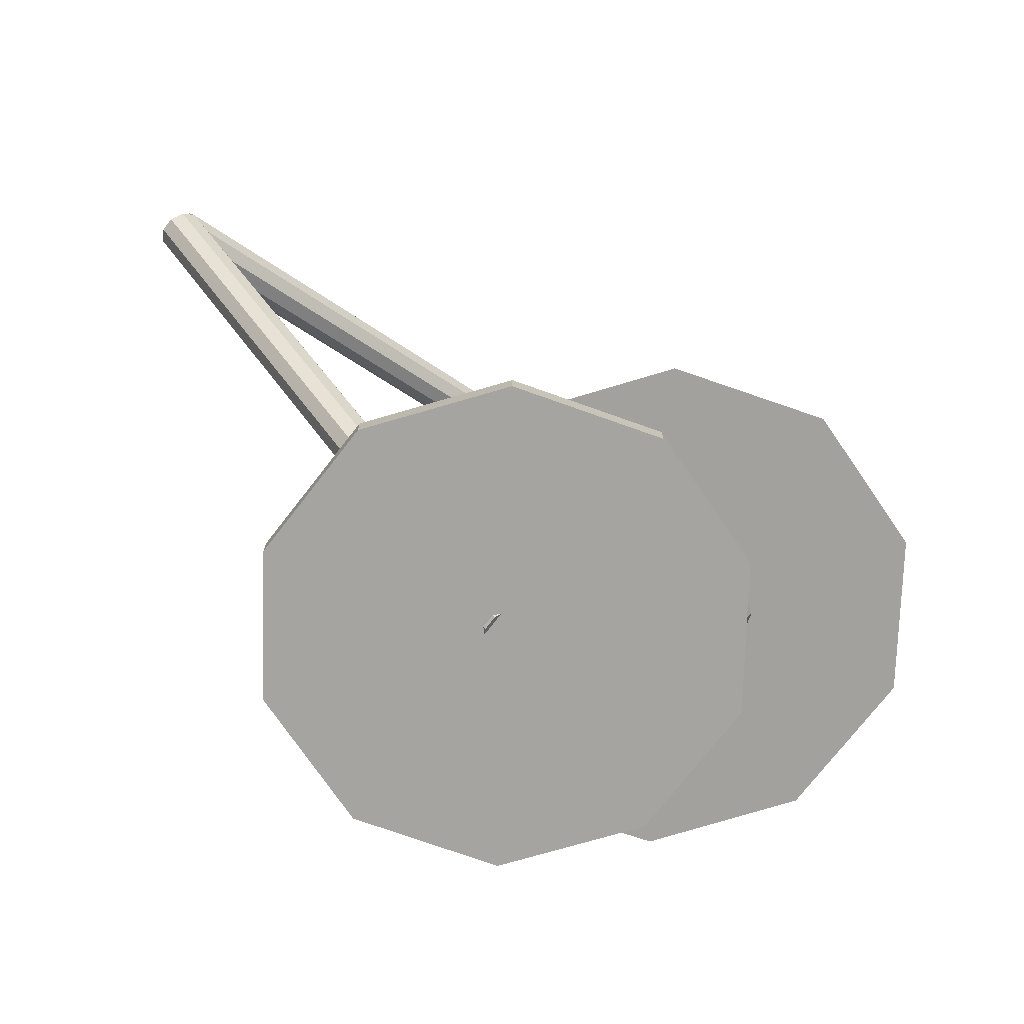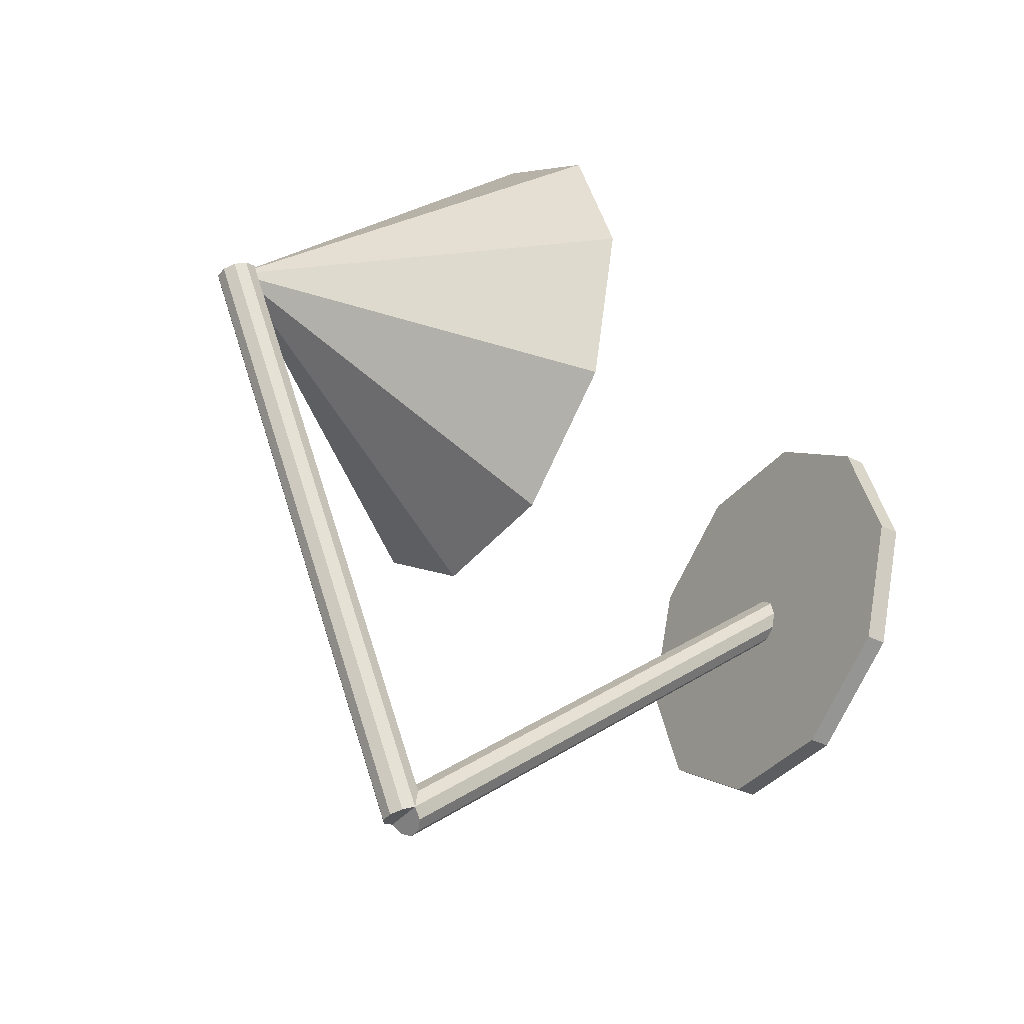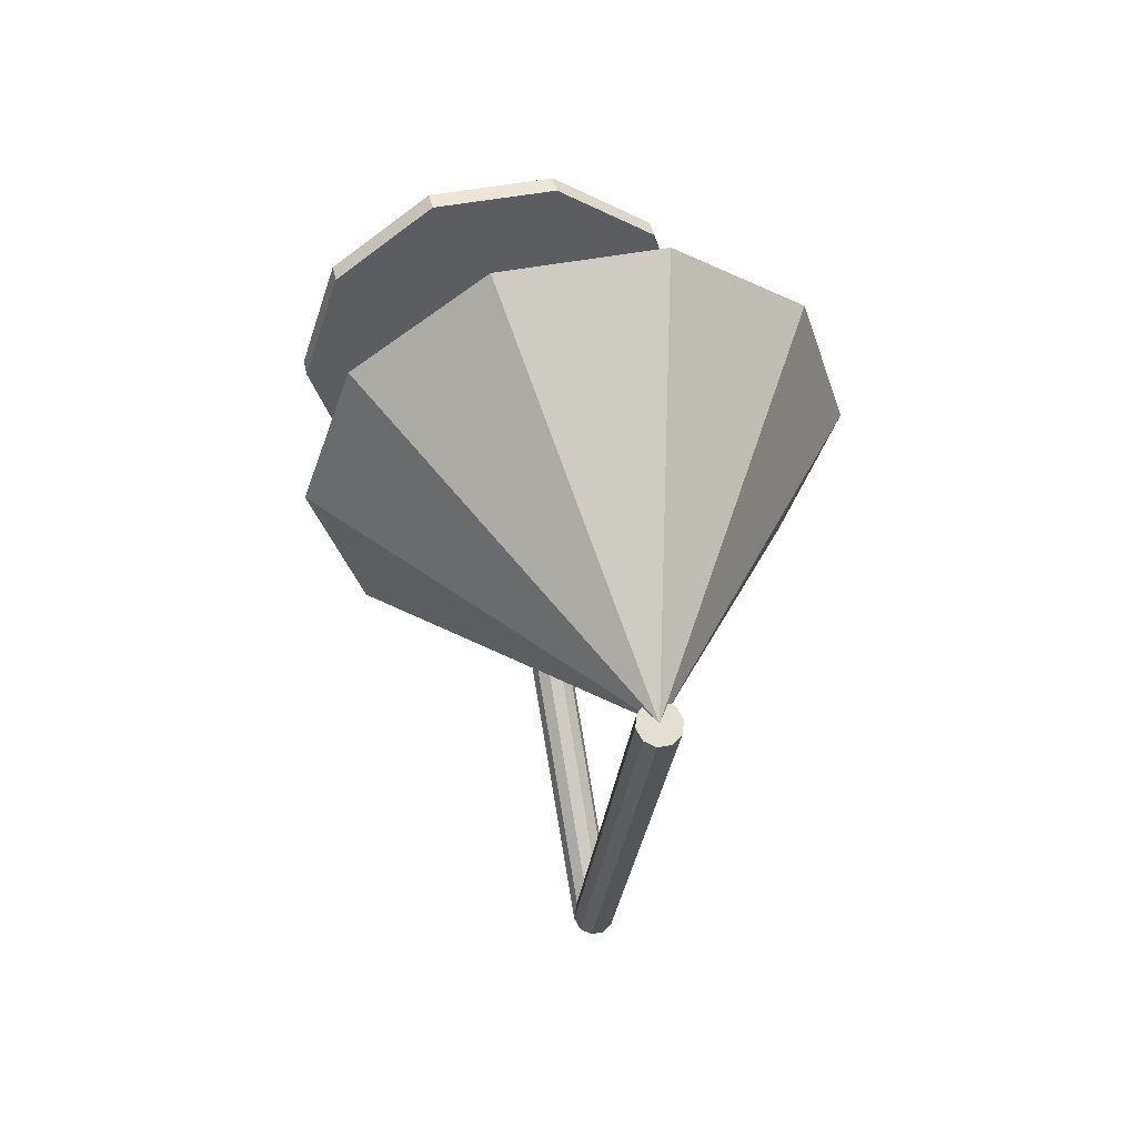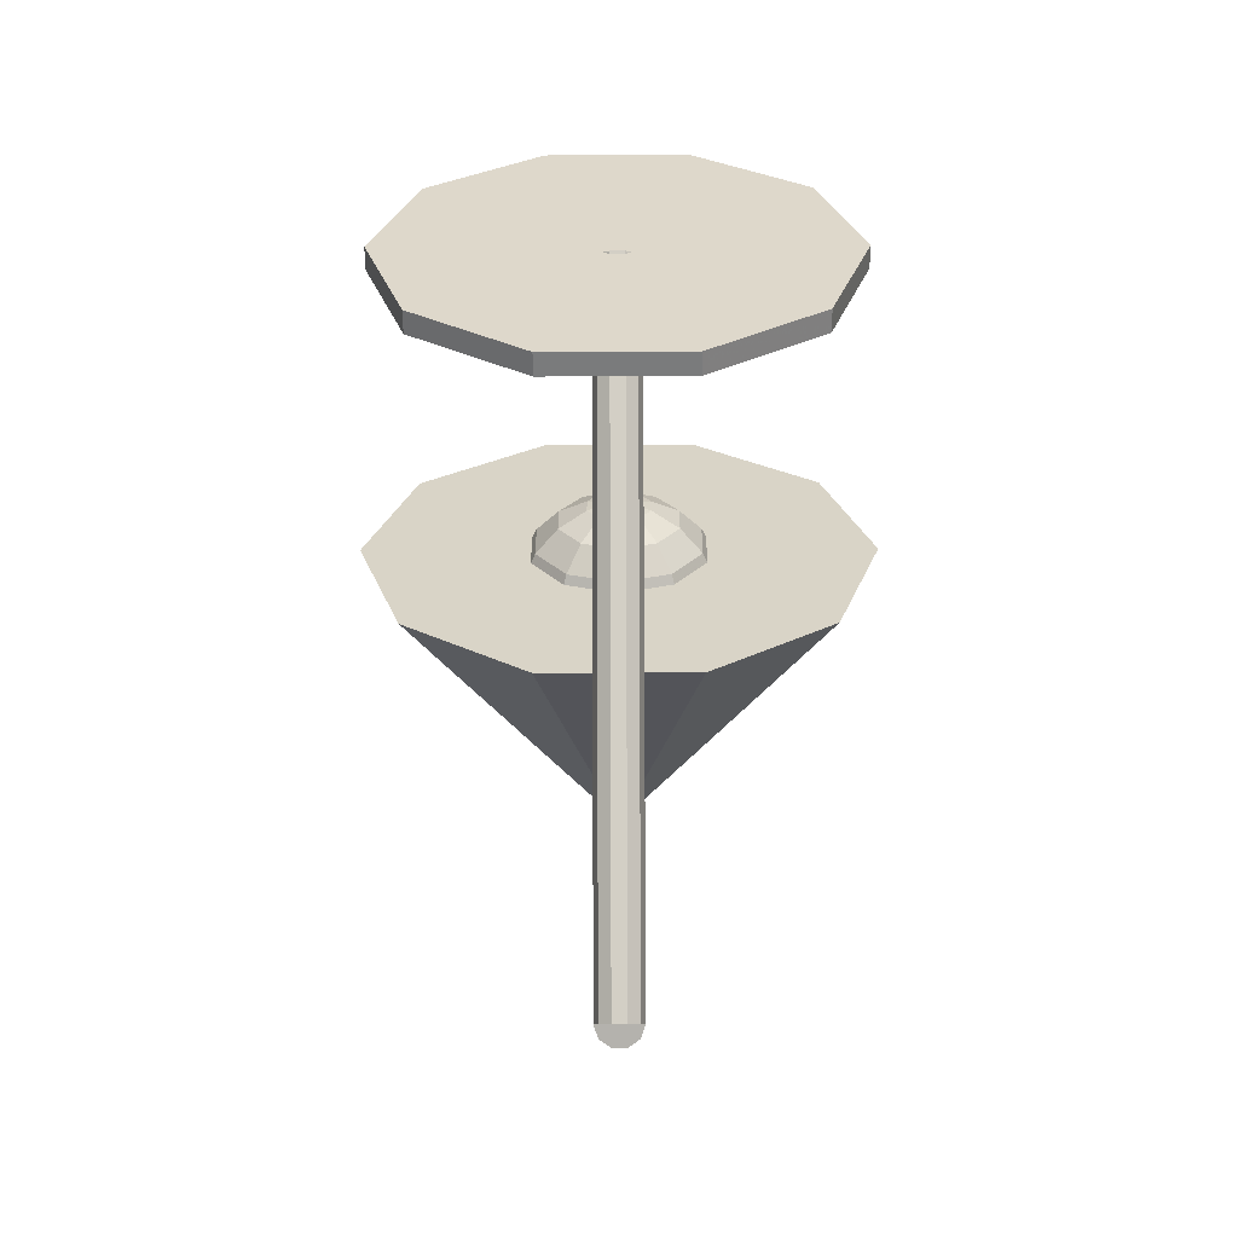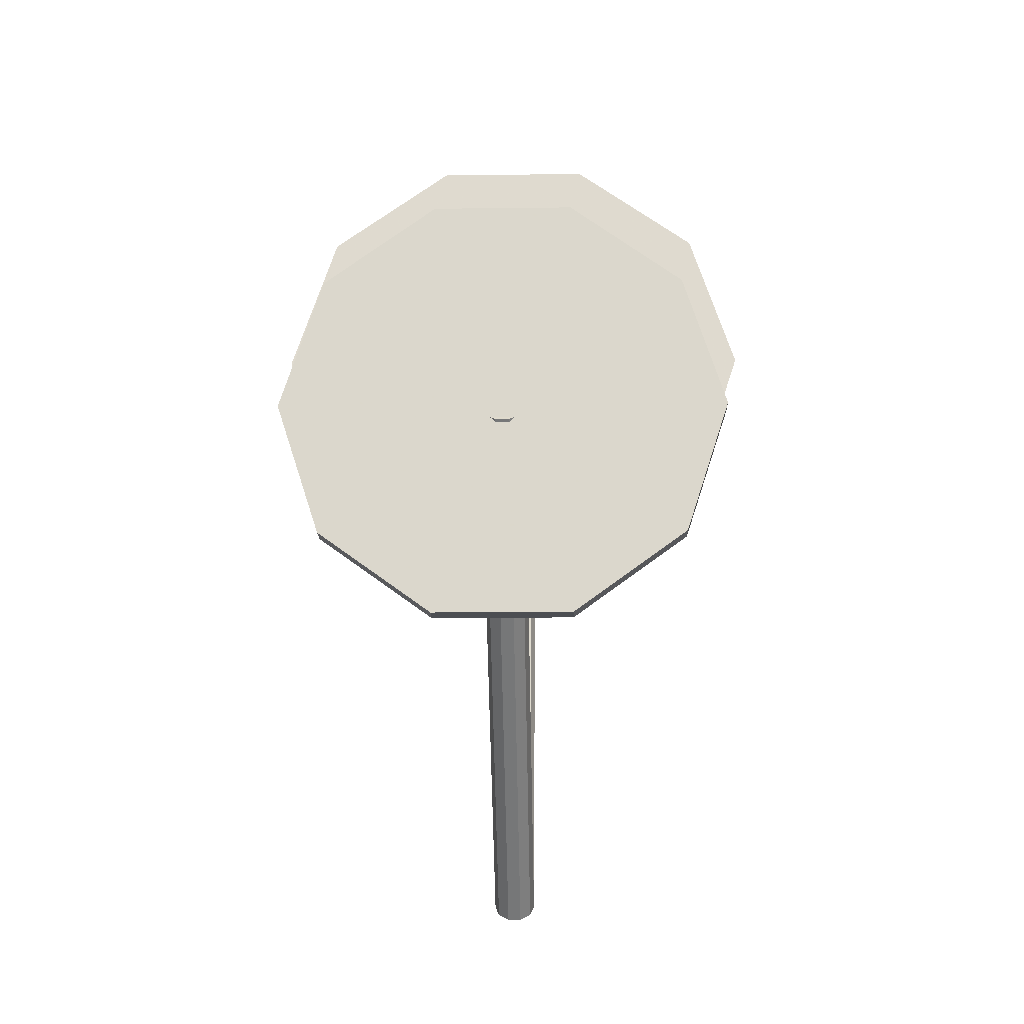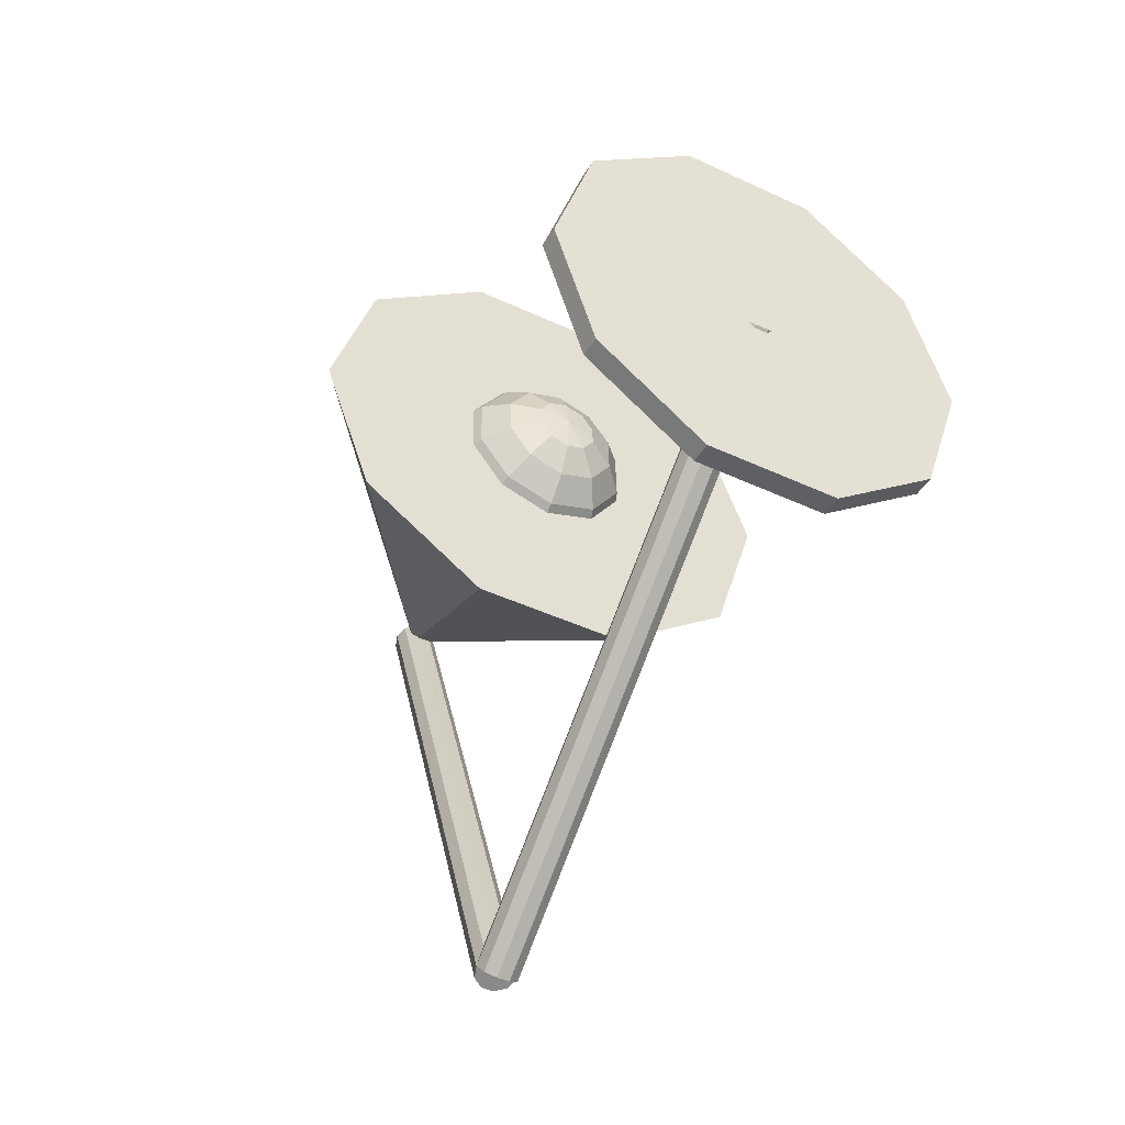
<metadata>
{"format":"obj","ext":"obj","renderer":"f3d","projection":"perspective","resolution":1024,"background":"white","views":[{"elev":-73.5,"azim":-127.7,"up":"+Y"},{"elev":-36.8,"azim":-123.3,"up":"+Z"},{"elev":46.5,"azim":167.5,"up":"+Z"},{"elev":-58.3,"azim":0.2,"up":"+Z"},{"elev":-17.0,"azim":1.4,"up":"+Z"},{"elev":-44.1,"azim":-28.7,"up":"+Z"}]}
</metadata>
<code>
v 0.5368 0.05088 0.4915
v 0.4924 0.05088 0.6283
v 0.5368 0.02762 0.4915
v 0.4924 0.02762 0.6283
v 0.3042 0.02762 0.4915
v 0.3042 0.05088 0.4915
v 0.376 0.05088 0.7128
v 0.376 0.02762 0.7128
v 0.2323 0.05088 0.7128
v 0.2323 0.02762 0.7128
v 0.116 0.05088 0.6283
v 0.116 0.02762 0.6283
v 0.07153 0.05088 0.4915
v 0.07153 0.02762 0.4915
v 0.116 0.05088 0.3548
v 0.116 0.02762 0.3548
v 0.2323 0.05088 0.2703
v 0.2323 0.02762 0.2703
v 0.376 0.05088 0.2703
v 0.376 0.02762 0.2703
v 0.4924 0.05088 0.3548
v 0.4924 0.02762 0.3548
v 0.3274 0.573 0.04192
v 0.323 0.5818 0.05238
v 0.3274 0.03925 0.4915
v 0.323 0.04806 0.502
v 0.3042 0.03925 0.4915
v 0.3042 0.573 0.04192
v 0.3114 0.5873 0.05884
v 0.3114 0.05351 0.5084
v 0.297 0.5873 0.05884
v 0.297 0.05351 0.5084
v 0.2853 0.5818 0.05238
v 0.2853 0.04806 0.502
v 0.2809 0.573 0.04192
v 0.2809 0.03925 0.4915
v 0.2853 0.5642 0.03146
v 0.2853 0.03044 0.4811
v 0.297 0.5588 0.025
v 0.297 0.025 0.4746
v 0.3114 0.5588 0.025
v 0.3114 0.025 0.4746
v 0.323 0.5642 0.03146
v 0.323 0.03044 0.4811
v 0.3274 0.8259 0.6924
v 0.323 0.8132 0.6973
v 0.323 0.5603 0.04688
v 0.3042 0.8259 0.6924
v 0.3114 0.8053 0.7004
v 0.3114 0.5524 0.04994
v 0.297 0.8053 0.7004
v 0.297 0.5524 0.04994
v 0.2853 0.8132 0.6973
v 0.2853 0.5603 0.04688
v 0.2809 0.8259 0.6924
v 0.2853 0.8387 0.6874
v 0.2853 0.5858 0.03697
v 0.297 0.8465 0.6844
v 0.297 0.5937 0.0339
v 0.3114 0.8465 0.6844
v 0.3114 0.5937 0.0339
v 0.323 0.8387 0.6874
v 0.323 0.5858 0.03697
v 0.53 0.4856 0.8737
v 0.5833 0.4774 0.7098
v 0.3042 0.4774 0.7098
v 0.3904 0.4907 0.975
v 0.2179 0.4907 0.975
v 0.07831 0.4856 0.8737
v 0.025 0.4774 0.7098
v 0.07831 0.4692 0.546
v 0.2179 0.4641 0.4447
v 0.3904 0.4641 0.4447
v 0.53 0.4692 0.546
v 0.3042 0.6478 0.7373
v 0.283 0.6474 0.7304
v 0.3042 0.6517 0.7011
v 0.27 0.6465 0.7125
v 0.27 0.6454 0.6903
v 0.283 0.6445 0.6724
v 0.3042 0.6442 0.6655
v 0.3253 0.6445 0.6724
v 0.3383 0.6454 0.6903
v 0.3383 0.6465 0.7125
v 0.3253 0.6474 0.7304
v 0.3042 0.6329 0.7705
v 0.264 0.6322 0.7575
v 0.2391 0.6305 0.7233
v 0.2391 0.6284 0.6811
v 0.264 0.6267 0.647
v 0.3042 0.6261 0.6339
v 0.3443 0.6267 0.647
v 0.3692 0.6284 0.6811
v 0.3692 0.6305 0.7233
v 0.3443 0.6322 0.7575
v 0.3042 0.6085 0.7975
v 0.2488 0.6076 0.7795
v 0.2147 0.6052 0.7326
v 0.2147 0.6023 0.6745
v 0.2488 0.6 0.6275
v 0.3042 0.5991 0.6095
v 0.3595 0.6 0.6275
v 0.3937 0.6023 0.6745
v 0.3937 0.6052 0.7326
v 0.3595 0.6076 0.7795
v 0.3042 0.5769 0.8156
v 0.2391 0.5759 0.7945
v 0.199 0.5731 0.7393
v 0.199 0.5697 0.671
v 0.2391 0.5669 0.6157
v 0.3042 0.5659 0.5946
v 0.3692 0.5669 0.6157
v 0.4094 0.5697 0.671
v 0.4094 0.5731 0.7393
v 0.3692 0.5759 0.7945
v 0.3042 0.5413 0.8231
v 0.2358 0.5402 0.8009
v 0.1935 0.5373 0.7428
v 0.1935 0.5337 0.671
v 0.2358 0.5308 0.6129
v 0.3042 0.5297 0.5908
v 0.3725 0.5308 0.6129
v 0.4148 0.5337 0.671
v 0.4148 0.5373 0.7428
v 0.3725 0.5402 0.8009
v 0.3042 0.5051 0.8192
v 0.2391 0.5041 0.7981
v 0.199 0.5013 0.7429
v 0.199 0.4979 0.6746
v 0.2391 0.4951 0.6193
v 0.3042 0.4941 0.5982
v 0.3692 0.4951 0.6193
v 0.4094 0.4979 0.6746
v 0.4094 0.5013 0.7429
v 0.3692 0.5041 0.7981
v 0.3042 0.4719 0.8043
v 0.2488 0.471 0.7864
v 0.2147 0.4687 0.7394
v 0.2147 0.4658 0.6813
v 0.2488 0.4634 0.6343
v 0.3042 0.4625 0.6164
v 0.3595 0.4634 0.6343
v 0.3937 0.4658 0.6813
v 0.3937 0.4687 0.7394
v 0.3595 0.471 0.7864
v 0.3042 0.4449 0.7799
v 0.264 0.4443 0.7669
v 0.2391 0.4426 0.7327
v 0.2391 0.4405 0.6905
v 0.264 0.4387 0.6564
v 0.3042 0.4381 0.6433
v 0.3443 0.4387 0.6564
v 0.3692 0.4405 0.6905
v 0.3692 0.4426 0.7327
v 0.3443 0.4443 0.7669
v 0.3042 0.4268 0.7484
v 0.283 0.4265 0.7415
v 0.27 0.4256 0.7236
v 0.27 0.4245 0.7014
v 0.283 0.4236 0.6834
v 0.3042 0.4232 0.6766
v 0.3253 0.4236 0.6834
v 0.3383 0.4245 0.7014
v 0.3383 0.4256 0.7236
v 0.3253 0.4265 0.7415
v 0.3042 0.4193 0.7127
f 1 2 3
f 2 4 3
f 5 3 4
f 6 2 1
f 2 7 4
f 7 8 4
f 5 4 8
f 6 7 2
f 7 9 8
f 9 10 8
f 5 8 10
f 6 9 7
f 9 11 10
f 11 12 10
f 5 10 12
f 6 11 9
f 11 13 12
f 13 14 12
f 5 12 14
f 6 13 11
f 13 15 14
f 15 16 14
f 5 14 16
f 6 15 13
f 15 17 16
f 17 18 16
f 5 16 18
f 6 17 15
f 17 19 18
f 19 20 18
f 5 18 20
f 6 19 17
f 19 21 20
f 21 22 20
f 5 20 22
f 6 21 19
f 21 1 22
f 1 3 22
f 5 22 3
f 6 1 21
f 23 24 25
f 24 26 25
f 27 25 26
f 28 24 23
f 24 29 26
f 29 30 26
f 27 26 30
f 28 29 24
f 29 31 30
f 31 32 30
f 27 30 32
f 28 31 29
f 31 33 32
f 33 34 32
f 27 32 34
f 28 33 31
f 33 35 34
f 35 36 34
f 27 34 36
f 28 35 33
f 35 37 36
f 37 38 36
f 27 36 38
f 28 37 35
f 37 39 38
f 39 40 38
f 27 38 40
f 28 39 37
f 39 41 40
f 41 42 40
f 27 40 42
f 28 41 39
f 41 43 42
f 43 44 42
f 27 42 44
f 28 43 41
f 43 23 44
f 23 25 44
f 27 44 25
f 28 23 43
f 45 46 23
f 46 47 23
f 28 23 47
f 48 46 45
f 46 49 47
f 49 50 47
f 28 47 50
f 48 49 46
f 49 51 50
f 51 52 50
f 28 50 52
f 48 51 49
f 51 53 52
f 53 54 52
f 28 52 54
f 48 53 51
f 53 55 54
f 55 35 54
f 28 54 35
f 48 55 53
f 55 56 35
f 35 57 56
f 57 35 28
f 48 56 55
f 57 58 56
f 57 59 58
f 59 57 28
f 56 58 48
f 59 60 58
f 59 61 60
f 61 59 28
f 58 60 48
f 61 62 60
f 61 63 62
f 63 61 28
f 60 62 48
f 63 45 62
f 63 23 45
f 23 63 28
f 62 45 48
f 48 64 65
f 66 65 64
f 48 67 64
f 66 64 67
f 48 68 67
f 66 67 68
f 48 69 68
f 66 68 69
f 48 70 69
f 66 69 70
f 48 71 70
f 66 70 71
f 48 72 71
f 66 71 72
f 48 73 72
f 66 72 73
f 48 74 73
f 66 73 74
f 48 65 74
f 66 74 65
f 75 76 77
f 76 78 77
f 78 79 77
f 79 80 77
f 80 81 77
f 81 82 77
f 82 83 77
f 83 84 77
f 84 85 77
f 85 75 77
f 75 86 76
f 86 87 76
f 76 87 78
f 87 88 78
f 78 88 79
f 88 89 79
f 79 89 80
f 89 90 80
f 80 90 81
f 90 91 81
f 81 91 82
f 91 92 82
f 82 92 83
f 92 93 83
f 83 93 84
f 93 94 84
f 84 94 85
f 94 95 85
f 85 95 75
f 95 86 75
f 86 96 87
f 96 97 87
f 87 97 88
f 97 98 88
f 88 98 89
f 98 99 89
f 89 99 90
f 99 100 90
f 90 100 91
f 100 101 91
f 91 101 92
f 101 102 92
f 92 102 93
f 102 103 93
f 93 103 94
f 103 104 94
f 94 104 95
f 104 105 95
f 95 105 86
f 105 96 86
f 96 106 97
f 106 107 97
f 97 107 98
f 107 108 98
f 98 108 99
f 108 109 99
f 99 109 100
f 109 110 100
f 100 110 101
f 110 111 101
f 101 111 102
f 111 112 102
f 102 112 103
f 112 113 103
f 103 113 104
f 113 114 104
f 104 114 105
f 114 115 105
f 105 115 96
f 115 106 96
f 106 116 107
f 116 117 107
f 107 117 108
f 117 118 108
f 108 118 109
f 118 119 109
f 109 119 110
f 119 120 110
f 110 120 111
f 120 121 111
f 111 121 112
f 121 122 112
f 112 122 113
f 122 123 113
f 113 123 114
f 123 124 114
f 114 124 115
f 124 125 115
f 115 125 106
f 125 116 106
f 116 126 117
f 126 127 117
f 117 127 118
f 127 128 118
f 118 128 119
f 128 129 119
f 119 129 120
f 129 130 120
f 120 130 121
f 130 131 121
f 121 131 122
f 131 132 122
f 122 132 123
f 132 133 123
f 123 133 124
f 133 134 124
f 124 134 125
f 134 135 125
f 125 135 116
f 135 126 116
f 126 136 127
f 136 137 127
f 127 137 128
f 137 138 128
f 128 138 129
f 138 139 129
f 129 139 130
f 139 140 130
f 130 140 131
f 140 141 131
f 131 141 132
f 141 142 132
f 132 142 133
f 142 143 133
f 133 143 134
f 143 144 134
f 134 144 135
f 144 145 135
f 135 145 126
f 145 136 126
f 136 146 137
f 146 147 137
f 137 147 138
f 147 148 138
f 138 148 139
f 148 149 139
f 139 149 140
f 149 150 140
f 140 150 141
f 150 151 141
f 141 151 142
f 151 152 142
f 142 152 143
f 152 153 143
f 143 153 144
f 153 154 144
f 144 154 145
f 154 155 145
f 145 155 136
f 155 146 136
f 146 156 147
f 156 157 147
f 147 157 148
f 157 158 148
f 148 158 149
f 158 159 149
f 149 159 150
f 159 160 150
f 150 160 151
f 160 161 151
f 151 161 152
f 161 162 152
f 152 162 153
f 162 163 153
f 153 163 154
f 163 164 154
f 154 164 155
f 164 165 155
f 155 165 146
f 165 156 146
f 156 166 157
f 157 166 158
f 158 166 159
f 159 166 160
f 160 166 161
f 161 166 162
f 162 166 163
f 163 166 164
f 164 166 165
f 165 166 156

</code>
